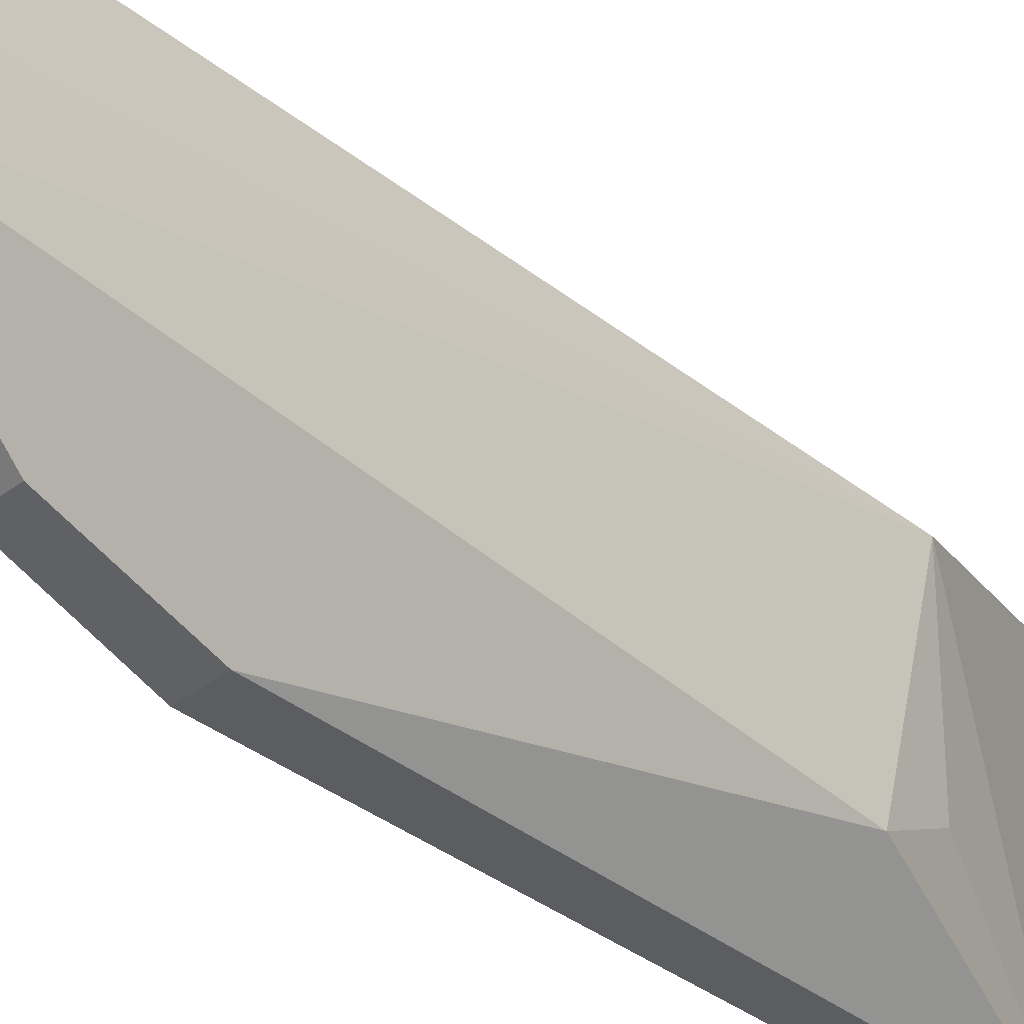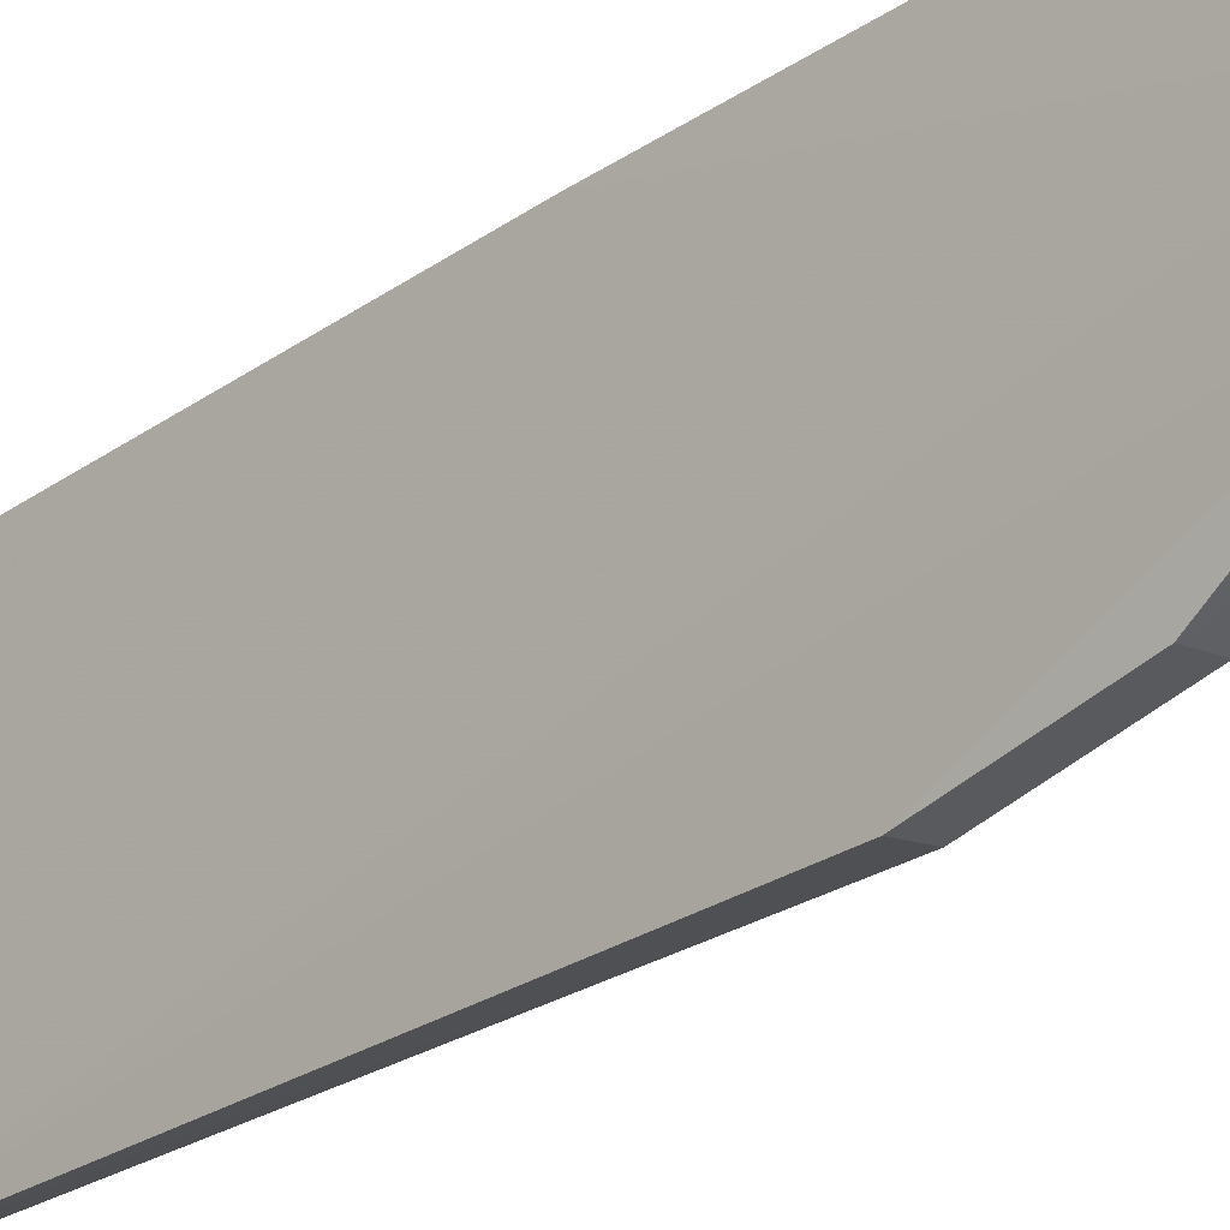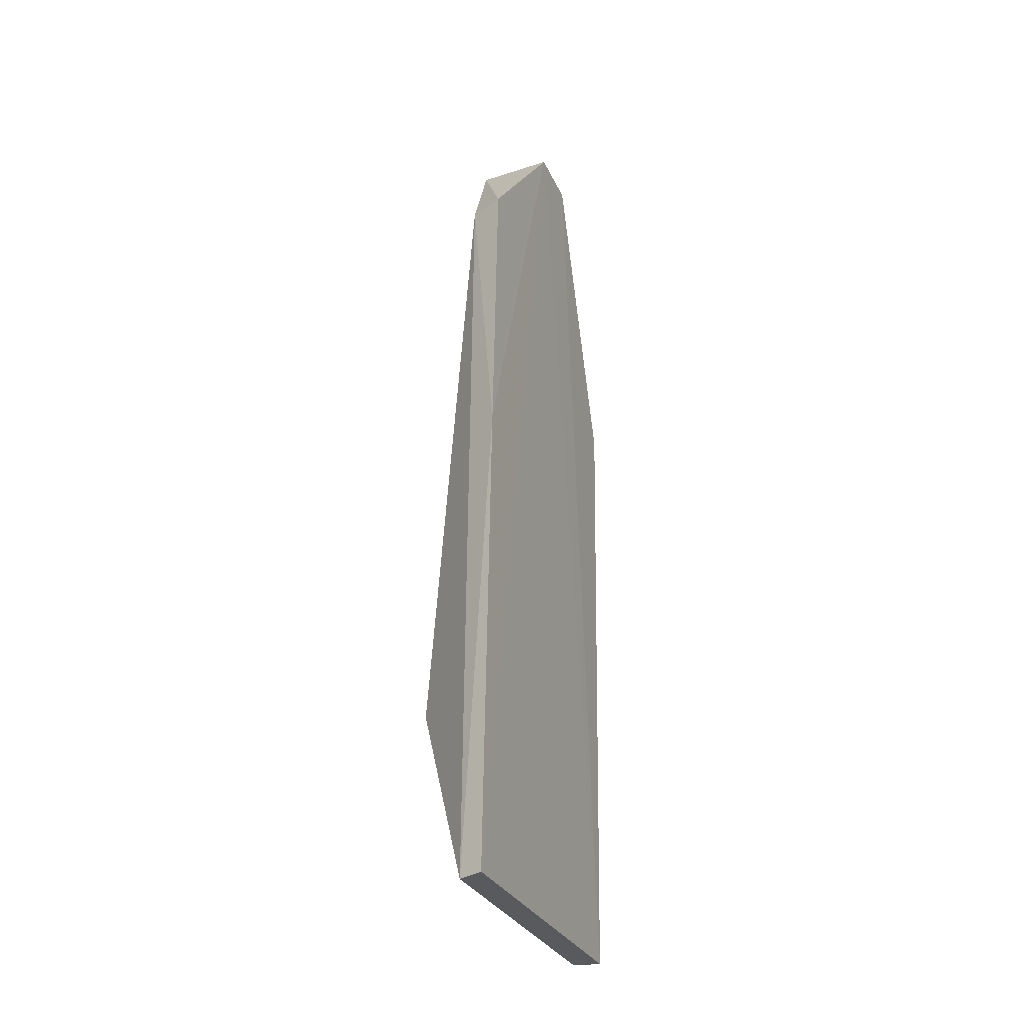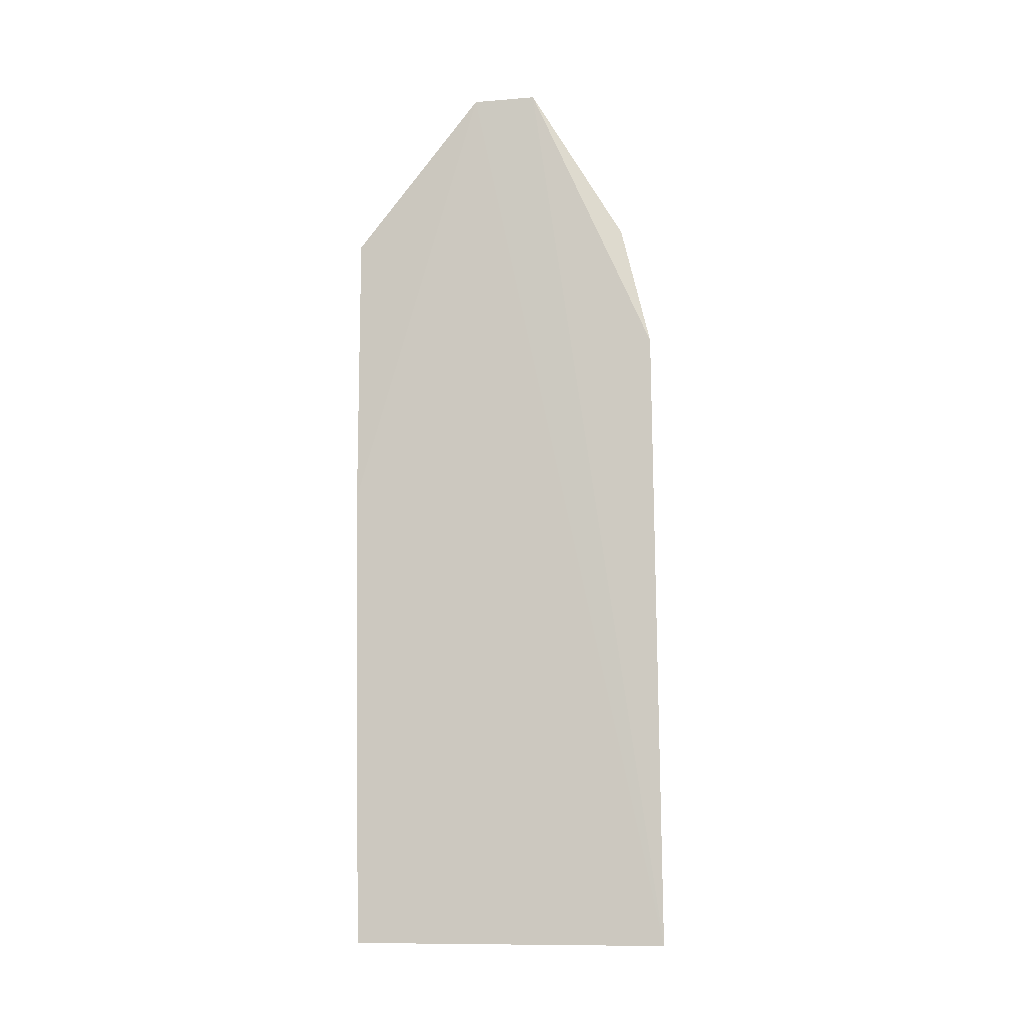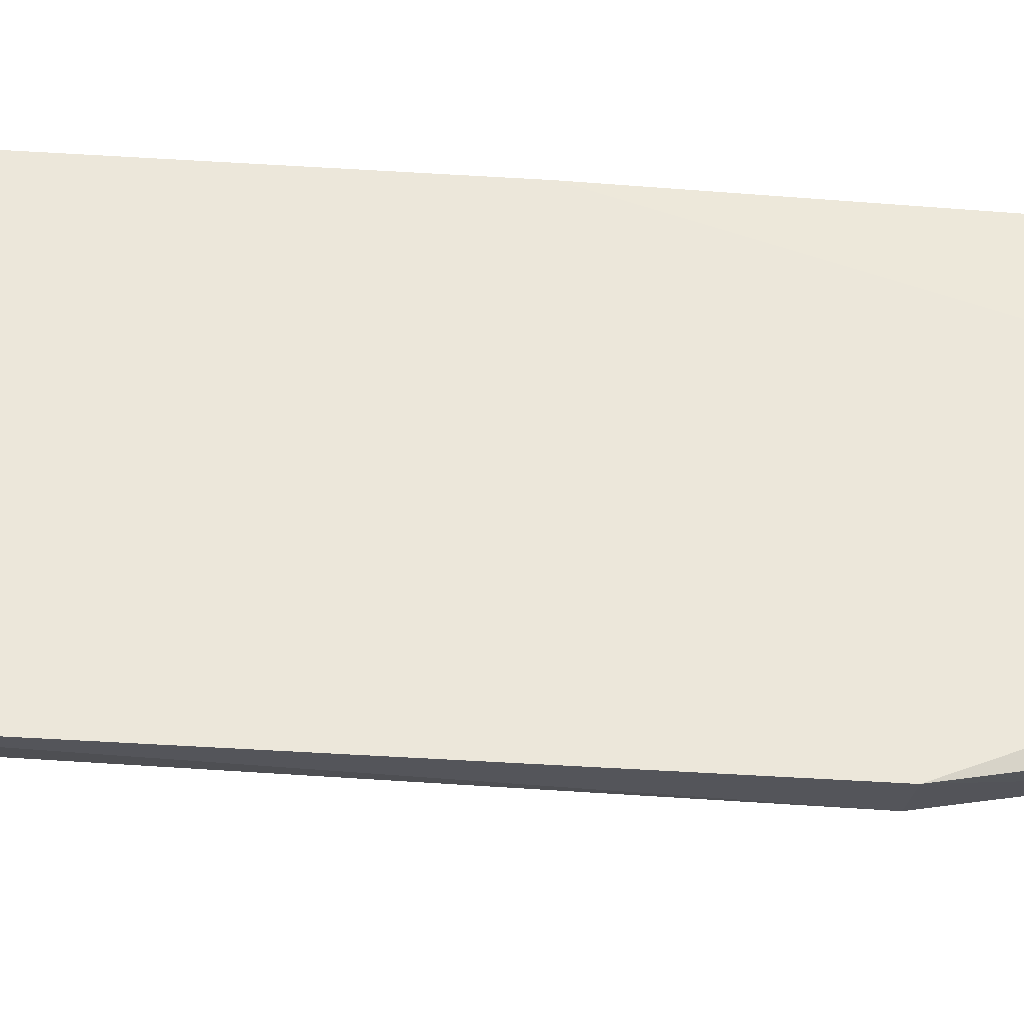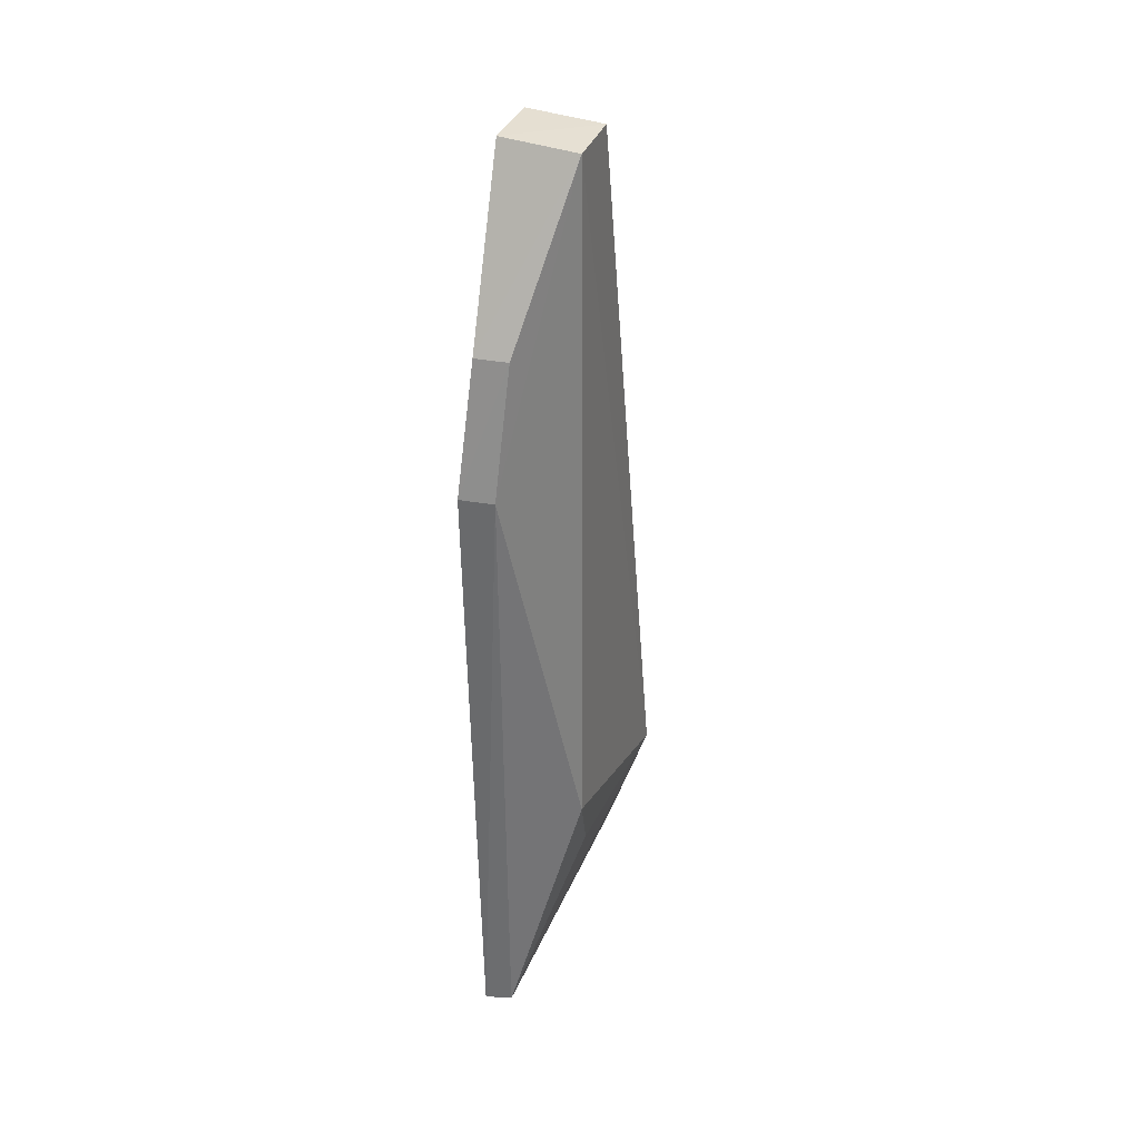
<metadata>
{"format":"obj","ext":"obj","renderer":"f3d","projection":"perspective","resolution":1024,"background":"white","views":[{"elev":-31.5,"azim":39.3,"up":"+Y"},{"elev":-26.6,"azim":-44.6,"up":"+Y"},{"elev":-30.0,"azim":-158.0,"up":"+Z"},{"elev":-11.2,"azim":-77.8,"up":"+Z"},{"elev":-35.8,"azim":-96.9,"up":"+Y"},{"elev":35.9,"azim":21.4,"up":"+Z"}]}
</metadata>
<code>
v 0.3265 -0.06812 0.09735
v 0.3282 -0.06852 -0.2055
v 0.3568 0.05093 -0.1156
v 0.3075 0.08379 0.1586
v 0.3107 -0.07117 0.09784
v 0.3147 0.08153 -0.2051
v 0.3418 0.01984 0.2338
v 0.3546 -0.03827 -0.09186
v 0.3158 -0.07252 -0.2051
v 0.3266 0.07683 -0.2054
v 0.3241 0.07618 0.1583
v 0.3427 -0.01062 0.2333
v 0.3511 -0.02363 -0.1239
v 0.3054 0.02025 0.2353
v 0.3097 0.0844 0.02236
v 0.3283 -0.05396 0.1582
v 0.3059 -0.01099 0.2353
v 0.313 -0.05653 0.1585
f 8 1 2
f 9 2 1
f 9 1 5
f 9 6 2
f 10 3 2
f 10 2 6
f 11 7 3
f 11 4 7
f 11 3 10
f 12 1 8
f 12 8 3
f 12 3 7
f 13 8 2
f 13 2 3
f 13 3 8
f 14 6 9
f 14 7 4
f 15 10 6
f 15 11 10
f 15 4 11
f 15 14 4
f 15 6 14
f 16 5 1
f 16 1 12
f 17 14 9
f 17 9 5
f 17 12 7
f 17 7 14
f 18 17 5
f 18 5 16
f 18 16 12
f 18 12 17

</code>
